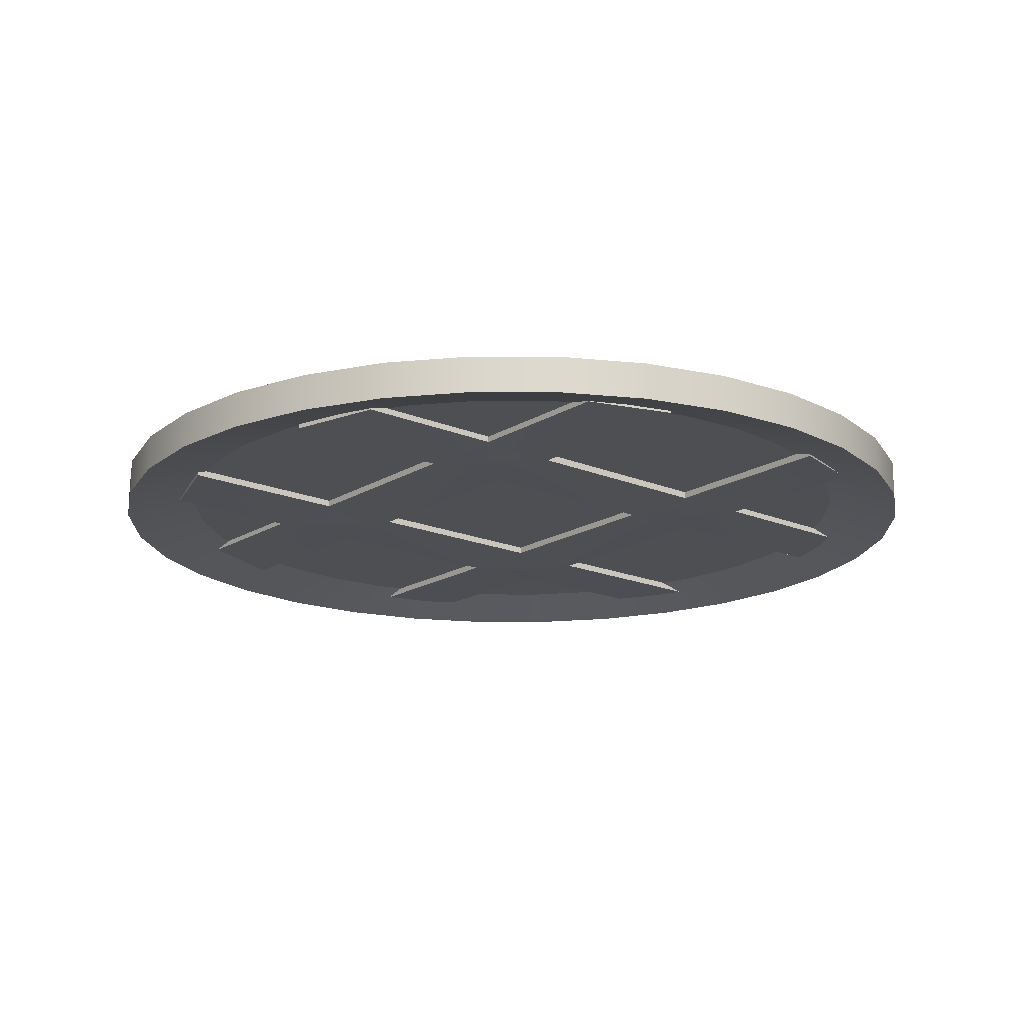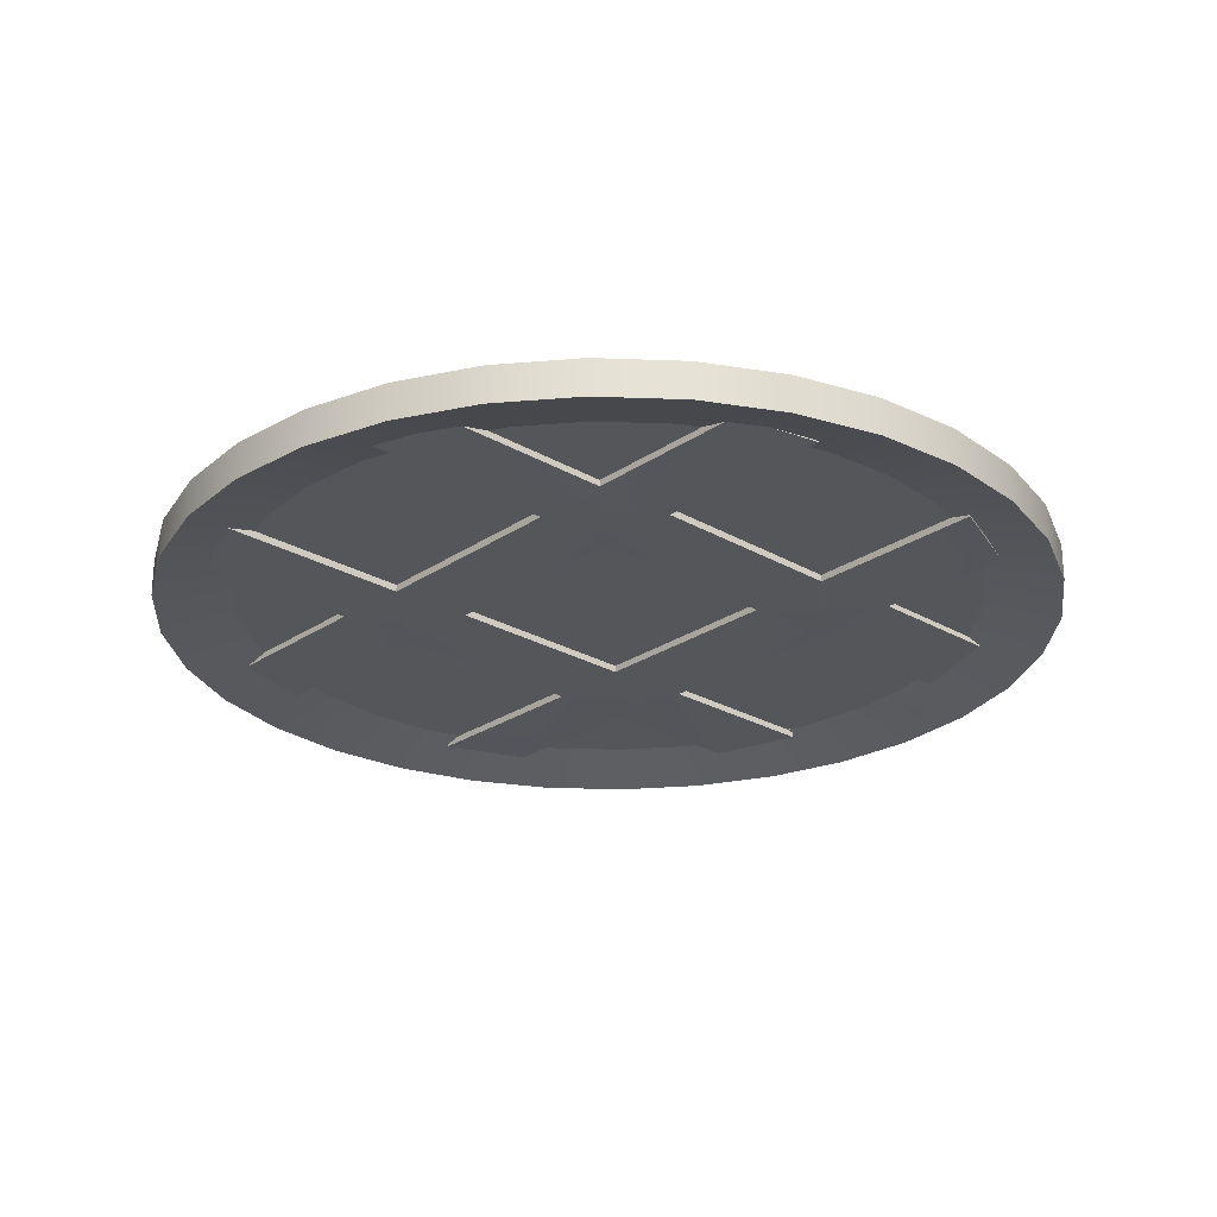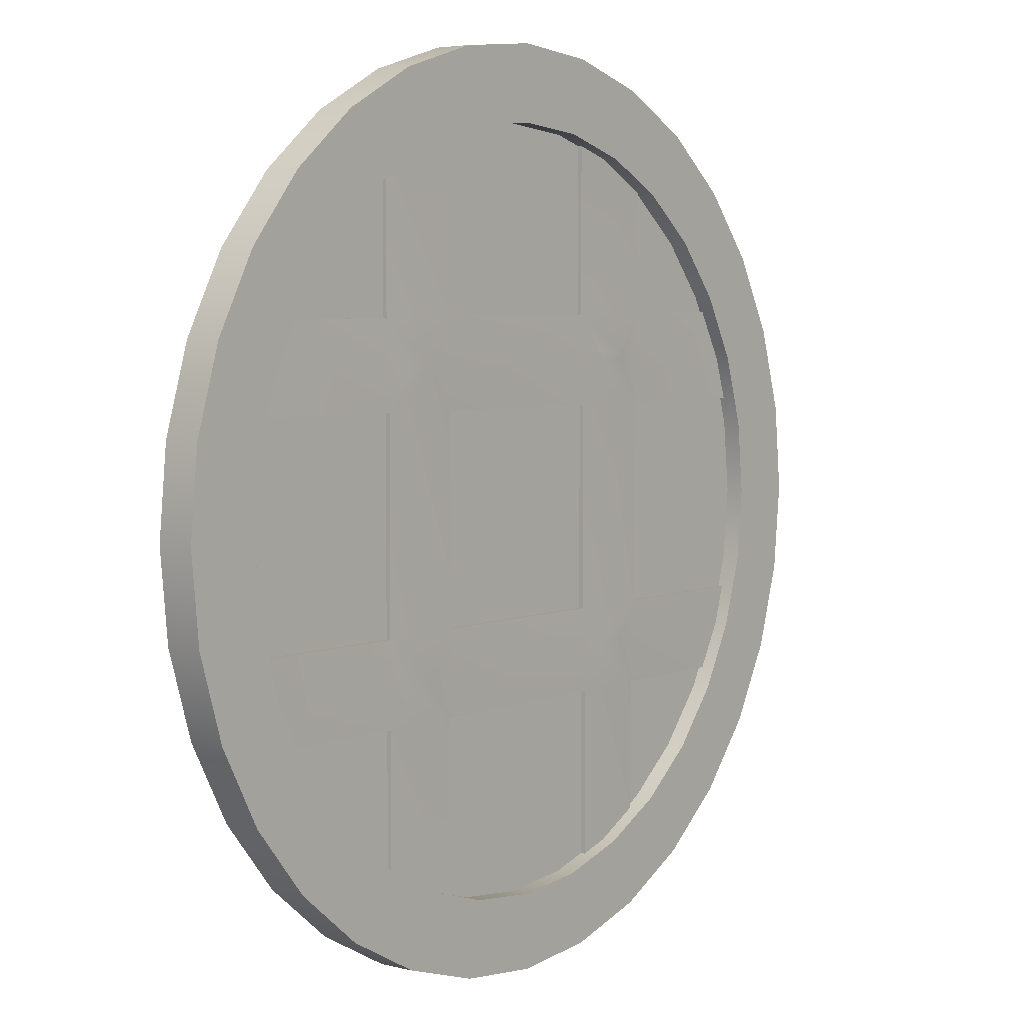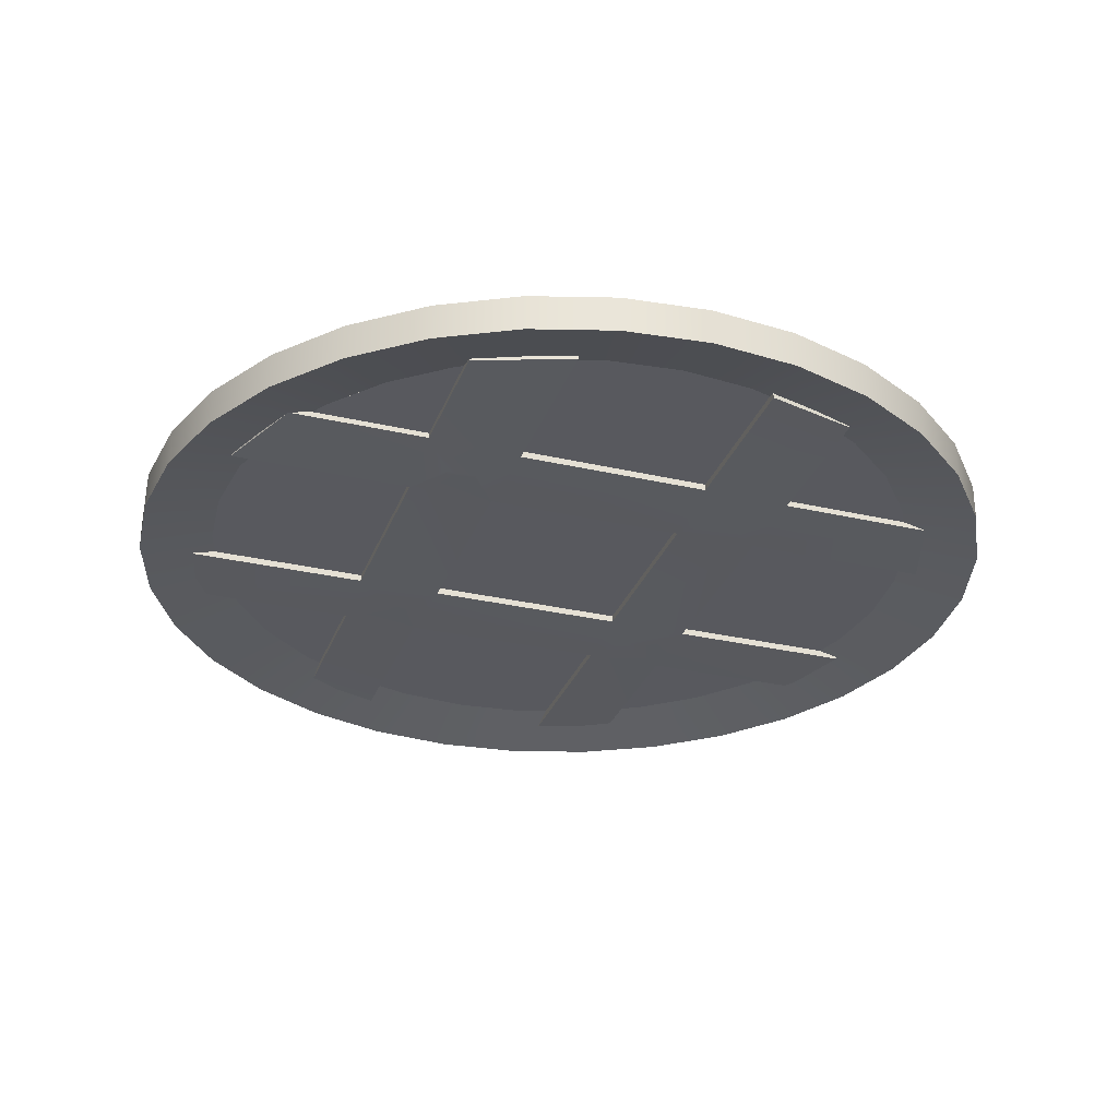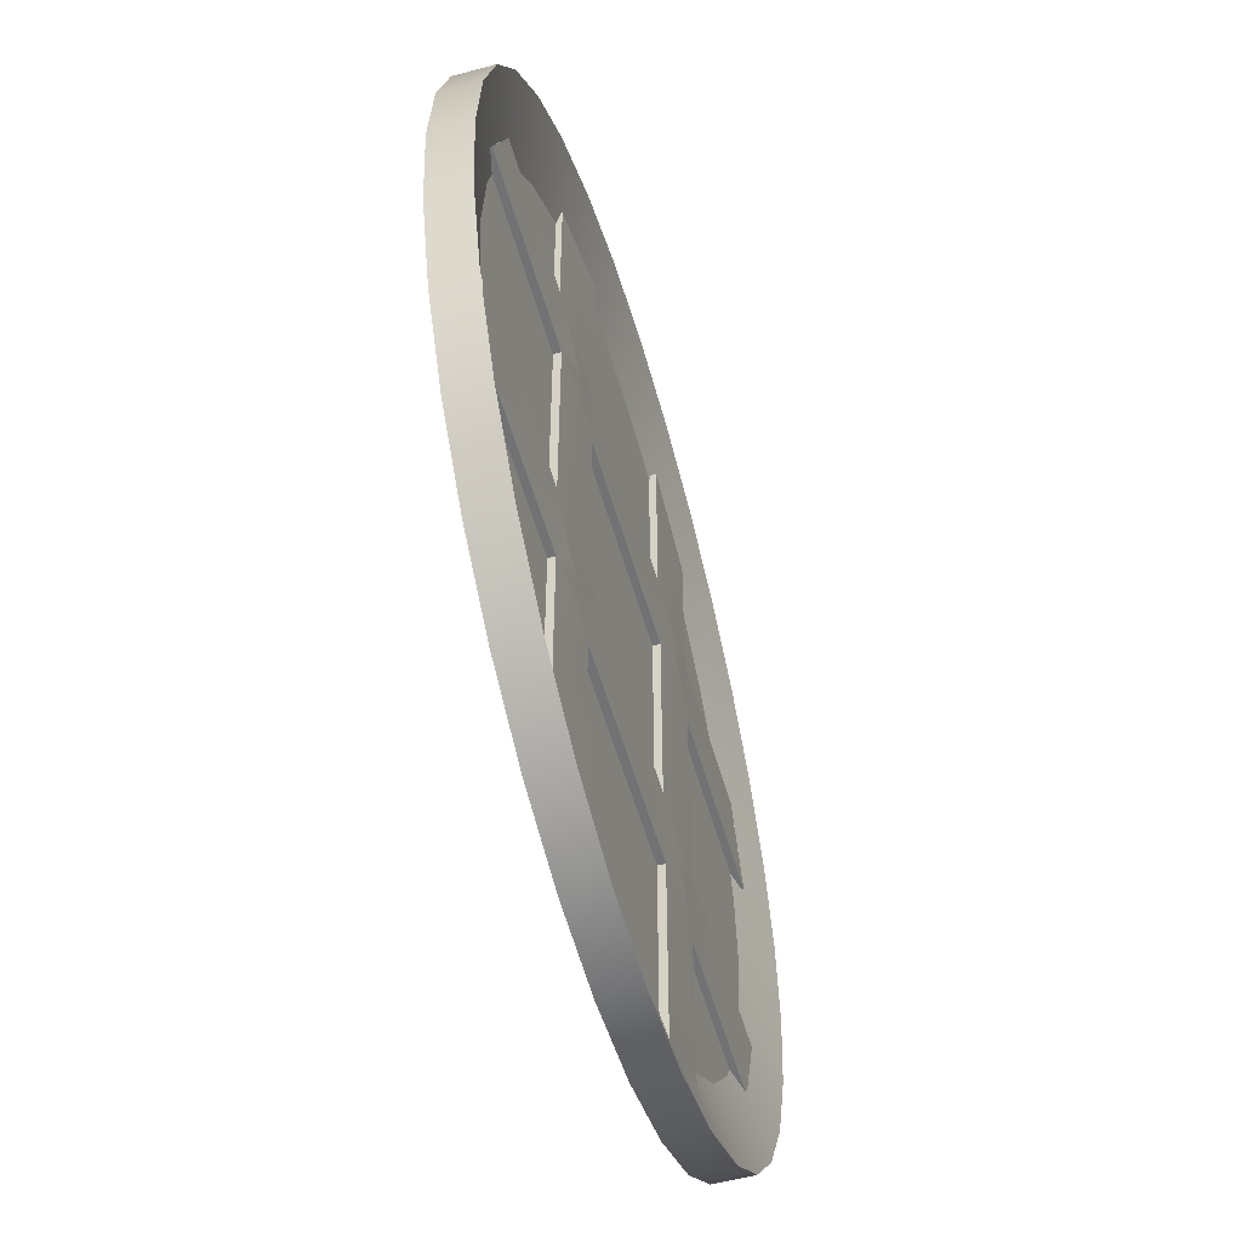
<metadata>
{"format":"obj","ext":"obj","renderer":"f3d","projection":"perspective","resolution":1024,"background":"white","views":[{"elev":-17.6,"azim":50.2,"up":"+Y"},{"elev":-25.5,"azim":-132.8,"up":"+Y"},{"elev":4.7,"azim":128.7,"up":"+Z"},{"elev":-30.3,"azim":-18.5,"up":"+Y"},{"elev":-55.5,"azim":-74.1,"up":"+Z"}]}
</metadata>
<code>
o Cylinder.009
v 0.3501 0.07712 -6.129
v 0.3501 0.5771 -6.129
v 1.521 0.07712 -6.014
v 1.521 0.5771 -6.014
v 2.646 0.07712 -5.672
v 2.646 0.5771 -5.672
v 3.684 0.07712 -5.118
v 3.684 0.5771 -5.118
v 4.593 0.07712 -4.372
v 4.593 0.5771 -4.372
v 5.339 0.07712 -3.462
v 5.339 0.5771 -3.462
v 5.893 0.07712 -2.425
v 5.893 0.5771 -2.425
v 6.235 0.07712 -1.299
v 6.235 0.5771 -1.299
v 6.35 0.07712 -0.1289
v 6.35 0.5771 -0.1289
v 6.235 0.07712 1.042
v 6.235 0.5771 1.042
v 5.893 0.07712 2.167
v 5.893 0.5771 2.167
v 5.339 0.07712 3.205
v 5.339 0.5771 3.205
v 4.593 0.07712 4.114
v 4.593 0.5771 4.114
v 3.684 0.07712 4.86
v 3.684 0.5771 4.86
v 2.646 0.07712 5.414
v 2.646 0.5771 5.414
v 1.521 0.07712 5.756
v 1.521 0.5771 5.756
v 0.3501 0.07712 5.871
v 0.3501 0.5771 5.871
v -0.8204 0.07712 5.756
v -0.8204 0.5771 5.756
v -1.946 0.07712 5.414
v -1.946 0.5771 5.414
v -2.983 0.07712 4.86
v -2.983 0.5771 4.86
v -3.893 0.07712 4.114
v -3.893 0.5771 4.114
v -4.639 0.07712 3.205
v -4.639 0.5771 3.205
v -5.193 0.07712 2.167
v -5.193 0.5771 2.167
v -5.535 0.07712 1.042
v -5.535 0.5771 1.042
v -5.65 0.07712 -0.1289
v -5.65 0.5771 -0.1289
v -5.535 0.07712 -1.299
v -5.535 0.5771 -1.299
v -5.193 0.07712 -2.425
v -5.193 0.5771 -2.425
v -4.639 0.07712 -3.462
v -4.639 0.5771 -3.462
v -3.893 0.07712 -4.372
v -3.893 0.5771 -4.372
v -2.983 0.07712 -5.118
v -2.983 0.5771 -5.118
v -1.946 0.07712 -5.672
v -1.946 0.5771 -5.672
v -0.8204 0.07712 -6.014
v -0.8204 0.5771 -6.014
v -3.185 0.5771 -3.664
v -2.428 0.5771 -4.286
v -0.6253 0.5771 -5.033
v 0.3501 0.5771 -5.129
v -1.563 0.5771 -4.748
v -4.65 0.5771 -0.1289
v -4.554 0.5771 0.8466
v -3.807 0.5771 2.649
v -3.185 0.5771 3.407
v -4.269 0.5771 1.785
v 0.3501 0.5771 4.871
v 1.326 0.5771 4.775
v 3.128 0.5771 4.028
v 3.886 0.5771 3.407
v 2.264 0.5771 4.491
v 3.886 0.5771 -3.664
v 4.507 0.5771 -2.907
v 5.35 0.5771 -0.1289
v 5.254 0.5771 -1.104
v 4.97 0.5771 -2.042
v -4.554 0.5771 -1.104
v -3.807 0.5771 -2.907
v -4.269 0.5771 -2.042
v -1.563 0.5771 4.491
v -2.428 0.5771 4.028
v 1.326 0.5771 -5.033
v -0.6253 0.5771 4.775
v 2.264 0.5771 -4.748
v 4.507 0.5771 2.649
v 5.254 0.5771 0.8466
v 4.97 0.5771 1.785
v 3.128 0.5771 -4.286
v 1.326 0.3329 -5.033
v 2.264 0.3329 -4.748
v 3.886 0.3329 -3.664
v 4.507 0.3329 -2.907
v 3.128 0.3329 -4.286
v 3.128 0.3329 4.028
v 3.886 0.3329 3.407
v 4.97 0.3329 1.785
v 5.254 0.3329 0.8466
v 4.507 0.3329 2.649
v -3.807 0.3329 2.649
v -3.185 0.3329 3.407
v -1.563 0.3329 4.491
v -0.6253 0.3329 4.775
v -2.428 0.3329 4.028
v -4.269 0.3329 -2.042
v -4.554 0.3329 -1.104
v -3.185 0.3329 -3.664
v -2.428 0.3329 -4.286
v -3.807 0.3329 -2.907
v 0.3501 0.3329 -5.129
v 1.326 0.3329 4.775
v 4.97 0.3329 -2.042
v 5.35 0.3329 -0.1289
v 5.254 0.3329 -1.104
v 2.264 0.3329 4.491
v -4.65 0.3329 -0.1289
v -4.269 0.3329 1.785
v -4.554 0.3329 0.8466
v -0.6253 0.3329 -5.033
v -1.563 0.3329 -4.748
v 0.3501 0.3329 4.871
v -4.485 0.3877 -2.639
v -4.485 0.2458 -2.639
v -4.741 0.394 -1.514
v -2.205 0.3877 -2.639
v -4.741 0.2395 -1.514
v -2.26 0.394 -1.514
v -1.091 0.3942 -1.517
v -2.26 0.394 1.219
v -1.894 0.4168 -2.035
v -2.26 0.2395 -1.514
v -2.26 0.2395 1.219
v -1.494 0.4168 -2.05
v -1.143 0.397 -2.645
v -1.143 0.2365 -2.645
v -1.143 0.397 -5.322
v 1.719 0.397 -2.645
v -1.143 0.2365 -5.322
v -2.205 0.3877 -5.005
v 1.719 0.2365 -2.645
v 2.071 0.2168 -2.052
v 2.811 0.248 -2.663
v 1.719 0.2365 -5.322
v 1.719 0.397 -5.322
v 2.811 0.248 -4.956
v 1.668 0.2394 -1.517
v 1.668 0.2394 1.222
v 1.668 0.3942 -1.517
v -1.091 0.2394 -1.517
v 2.817 0.2379 -1.542
v 1.668 0.3942 1.222
v 2.817 0.2379 1.247
v 5.396 0.2379 1.247
v 2.817 0.3956 1.247
v 2.471 0.2168 1.901
v 5.396 0.3956 1.247
v 2.851 0.2516 2.39
v 4.983 0.2516 2.39
v 2.071 0.2168 1.886
v 2.817 0.3956 -1.542
v 5.396 0.3956 -1.542
v 2.471 0.4168 -2.196
v 2.071 0.4168 -2.181
v 5.396 0.2379 -1.542
v 5.061 0.3855 -2.663
v 2.811 0.3855 -2.663
v 2.811 0.3855 -4.956
v 5.061 0.248 -2.663
v 1.62 0.2421 2.424
v 1.62 0.2421 4.796
v 1.62 0.3914 2.424
v -1.043 0.2421 2.424
v -1.043 0.3914 2.424
v -1.091 0.2394 1.222
v 2.851 0.2516 4.461
v 2.851 0.3819 4.461
v 2.851 0.3819 2.39
v 1.62 0.3914 4.796
v 2.471 0.4168 1.742
v 4.983 0.3819 2.39
v 2.071 0.4168 1.757
v -1.091 0.3942 1.222
v -1.494 0.2168 1.755
v -1.494 0.2168 1.823
v -1.894 0.2168 1.801
v -2.332 0.2577 2.455
v -4.23 0.2577 2.455
v -2.332 0.3758 2.455
v -2.332 0.2577 4.332
v -4.23 0.3758 2.455
v -2.332 0.3758 4.332
v -1.043 0.3914 4.796
v -1.043 0.2421 4.796
v -4.741 0.394 1.219
v -4.741 0.2395 1.219
v -1.894 0.4168 1.903
v -1.894 0.4168 1.842
v -1.494 0.4168 1.82
v -1.494 0.4168 1.888
v -1.894 0.2168 1.74
v 2.471 0.2168 -2.037
v -1.494 0.2168 -2.183
v -1.894 0.2168 -2.198
v -2.205 0.2458 -2.639
v -2.205 0.2458 -5.005
f 2 3 1
f 4 5 3
f 6 7 5
f 8 9 7
f 10 11 9
f 12 13 11
f 14 15 13
f 16 17 15
f 18 19 17
f 20 21 19
f 22 23 21
f 24 25 23
f 26 27 25
f 28 29 27
f 30 31 29
f 32 33 31
f 34 35 33
f 36 37 35
f 38 39 37
f 40 41 39
f 42 43 41
f 44 45 43
f 46 47 45
f 48 49 47
f 50 51 49
f 52 53 51
f 54 55 53
f 56 57 55
f 58 59 57
f 60 61 59
f 95 93 24
f 54 87 86
f 62 63 61
f 64 1 63
f 39 108 111
f 7 99 101
f 90 117 97
f 92 97 98
f 96 98 101
f 80 101 99
f 80 100 81
f 81 119 84
f 84 121 83
f 83 120 82
f 82 105 94
f 94 104 95
f 95 106 93
f 93 103 78
f 78 102 77
f 77 122 79
f 79 118 76
f 76 128 75
f 75 110 91
f 91 109 88
f 88 111 89
f 89 108 73
f 72 108 107
f 74 107 124
f 71 124 125
f 70 125 123
f 85 123 113
f 87 113 112
f 86 112 116
f 65 116 114
f 66 114 115
f 69 115 127
f 67 127 126
f 68 126 117
f 98 112 109
f 2 4 3
f 4 6 5
f 6 8 7
f 8 10 9
f 10 12 11
f 12 14 13
f 14 16 15
f 16 18 17
f 18 20 19
f 20 22 21
f 22 24 23
f 24 26 25
f 26 28 27
f 28 30 29
f 30 32 31
f 32 34 33
f 34 36 35
f 36 38 37
f 38 40 39
f 40 42 41
f 42 44 43
f 44 46 45
f 46 48 47
f 48 50 49
f 50 52 51
f 52 54 53
f 54 56 55
f 56 58 57
f 58 60 59
f 60 62 61
f 79 30 28
f 28 26 77
f 26 24 78
f 77 26 78
f 24 22 95
f 22 20 94
f 20 18 94
f 18 16 82
f 94 18 82
f 16 14 84
f 16 84 83
f 22 94 95
f 79 28 77
f 16 83 82
f 93 78 24
f 81 84 14
f 14 12 81
f 12 10 80
f 10 8 96
f 8 6 96
f 6 4 90
f 4 2 68
f 2 64 68
f 64 62 67
f 68 64 67
f 62 60 66
f 60 58 66
f 58 56 65
f 56 54 86
f 65 56 86
f 54 52 85
f 52 50 70
f 50 48 70
f 48 46 71
f 70 48 71
f 46 44 72
f 44 42 73
f 42 40 89
f 40 38 89
f 38 36 91
f 36 34 75
f 34 32 75
f 32 30 76
f 75 32 76
f 30 79 76
f 36 75 91
f 44 73 72
f 52 70 85
f 66 58 65
f 4 68 90
f 12 80 81
f 96 80 10
f 92 96 6
f 38 91 88
f 38 88 89
f 90 92 6
f 42 89 73
f 46 72 74
f 69 67 62
f 66 69 62
f 46 74 71
f 54 85 87
f 62 64 63
f 64 2 1
f 103 106 23
f 23 25 103
f 25 27 102
f 27 29 122
f 29 31 122
f 31 33 128
f 33 35 110
f 35 37 110
f 37 39 109
f 110 37 109
f 39 41 108
f 41 43 107
f 43 45 124
f 45 47 124
f 47 49 123
f 49 51 113
f 51 53 113
f 53 55 112
f 113 53 112
f 55 116 112
f 49 113 123
f 41 107 108
f 33 110 128
f 25 102 103
f 122 102 27
f 118 122 31
f 47 123 125
f 47 125 124
f 128 118 31
f 43 124 107
f 111 109 39
f 114 116 55
f 55 57 114
f 57 59 115
f 59 61 127
f 61 63 127
f 63 1 117
f 1 3 97
f 3 5 97
f 5 7 98
f 97 5 98
f 7 9 99
f 9 11 100
f 11 13 119
f 13 15 119
f 15 17 120
f 17 19 105
f 19 21 105
f 21 23 104
f 105 21 104
f 23 106 104
f 17 105 120
f 9 100 99
f 1 97 117
f 57 115 114
f 127 115 59
f 126 127 63
f 15 120 121
f 15 121 119
f 117 126 63
f 11 119 100
f 101 98 7
f 90 68 117
f 92 90 97
f 96 92 98
f 80 96 101
f 80 99 100
f 81 100 119
f 84 119 121
f 83 121 120
f 82 120 105
f 94 105 104
f 95 104 106
f 93 106 103
f 78 103 102
f 77 102 122
f 79 122 118
f 76 118 128
f 75 128 110
f 91 110 109
f 88 109 111
f 89 111 108
f 72 73 108
f 74 72 107
f 71 74 124
f 70 71 125
f 85 70 123
f 87 85 113
f 86 87 112
f 65 86 116
f 66 65 114
f 69 66 115
f 67 69 127
f 68 67 126
f 98 97 117
f 117 126 98
f 126 127 98
f 127 115 114
f 114 116 127
f 116 112 127
f 112 113 124
f 113 123 124
f 123 125 124
f 124 107 108
f 108 111 124
f 111 109 124
f 109 110 128
f 128 118 122
f 122 102 104
f 102 103 104
f 103 106 104
f 104 105 119
f 105 120 119
f 120 121 119
f 119 100 99
f 99 101 98
f 109 128 104
f 128 122 104
f 119 99 98
f 98 127 112
f 112 124 109
f 104 119 109
f 119 98 109
f 129 130 133
f 132 130 129
f 129 131 134
f 129 133 131
f 132 129 134
f 134 135 140
f 135 134 136
f 134 139 136
f 134 137 132
f 134 140 137
f 138 134 131
f 134 138 139
f 141 140 135
f 132 140 141
f 132 137 140
f 147 142 141
f 141 142 145
f 141 146 132
f 141 143 146
f 141 145 143
f 144 141 135
f 147 141 144
f 147 148 153
f 149 148 147
f 147 152 149
f 147 144 151
f 142 147 153
f 147 150 152
f 147 151 150
f 153 154 158
f 153 159 154
f 157 153 148
f 135 153 155
f 153 158 155
f 153 156 142
f 135 156 153
f 153 157 159
f 159 160 165
f 159 163 160
f 167 161 159
f 159 161 163
f 164 162 159
f 166 159 162
f 167 159 157
f 166 154 159
f 159 165 164
f 167 157 171
f 168 172 167
f 167 171 168
f 167 169 170
f 173 169 167
f 155 161 167
f 167 170 155
f 172 173 167
f 149 173 172
f 173 149 152
f 169 173 144
f 144 173 174
f 173 152 174
f 174 152 150
f 144 174 151
f 174 150 151
f 168 175 172
f 149 172 175
f 171 157 175
f 168 171 175
f 175 157 149
f 170 144 155
f 169 144 170
f 154 166 176
f 166 162 164
f 166 164 176
f 176 164 182
f 178 176 177
f 176 182 177
f 180 176 178
f 180 179 176
f 176 179 181
f 181 154 176
f 184 183 182
f 185 182 183
f 185 177 182
f 184 182 164
f 183 178 185
f 178 177 185
f 164 187 184
f 184 186 188
f 161 186 184
f 183 184 178
f 184 187 161
f 184 188 178
f 178 188 158
f 188 161 158
f 188 186 161
f 187 163 161
f 187 160 163
f 164 165 187
f 187 165 160
f 189 154 181
f 156 181 139
f 190 139 181
f 135 189 181
f 135 181 156
f 191 190 181
f 179 191 181
f 191 179 193
f 192 190 191
f 191 193 192
f 193 194 139
f 193 197 194
f 193 195 197
f 193 198 195
f 196 193 179
f 193 196 198
f 192 193 139
f 198 196 200
f 180 198 199
f 198 200 199
f 180 195 198
f 196 179 200
f 180 200 179
f 180 199 200
f 201 194 197
f 195 136 197
f 136 201 197
f 201 202 194
f 136 202 201
f 194 202 139
f 136 139 202
f 203 195 180
f 195 203 204
f 204 136 195
f 204 203 206
f 136 204 205
f 204 206 205
f 205 206 180
f 203 180 206
f 189 205 180
f 136 205 189
f 192 207 190
f 139 207 192
f 190 207 139
f 135 136 189
f 189 158 154
f 158 189 180
f 180 178 158
f 155 158 161
f 157 208 149
f 157 148 208
f 149 208 148
f 138 209 156
f 156 139 138
f 156 209 142
f 211 142 209
f 138 210 209
f 211 209 210
f 211 210 138
f 142 211 212
f 132 211 130
f 132 212 211
f 130 211 138
f 132 146 212
f 143 212 146
f 143 145 212
f 142 212 145
f 135 155 144
f 138 133 130
f 138 131 133

</code>
